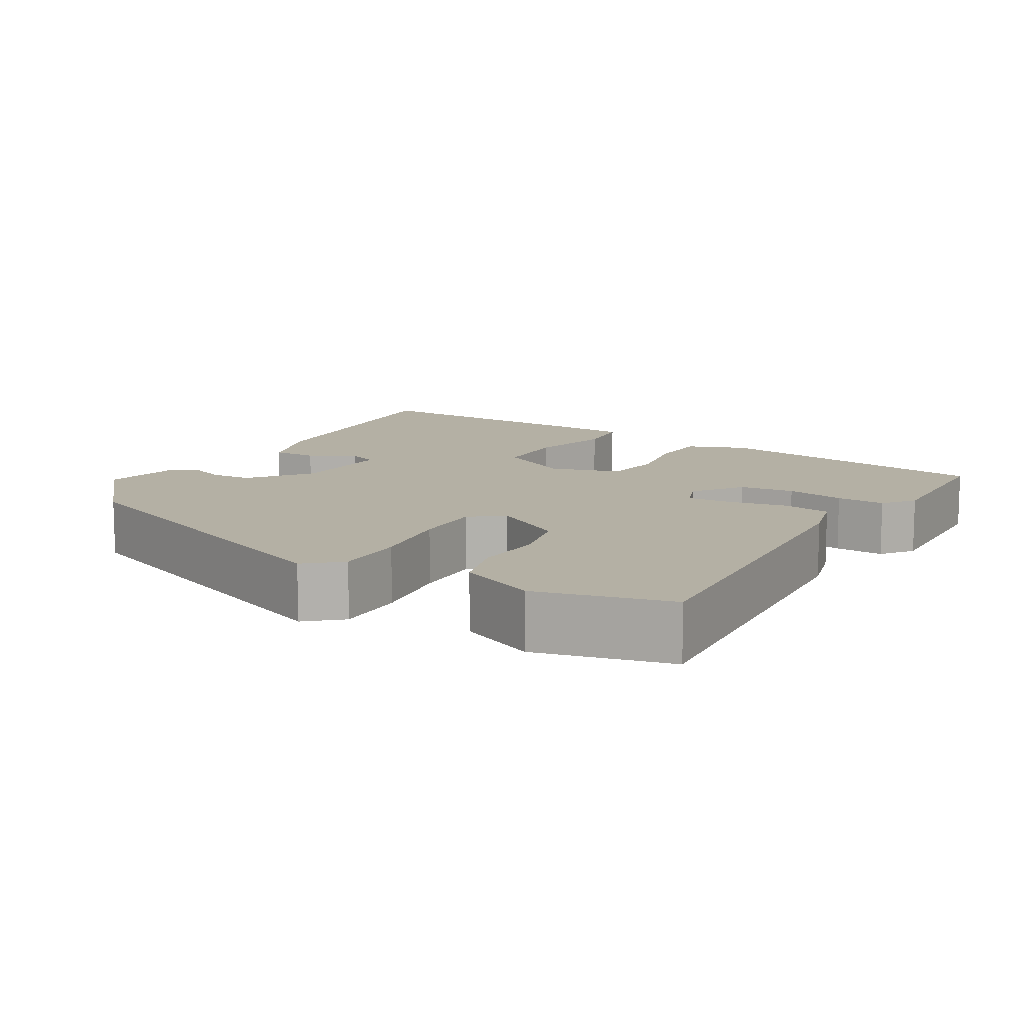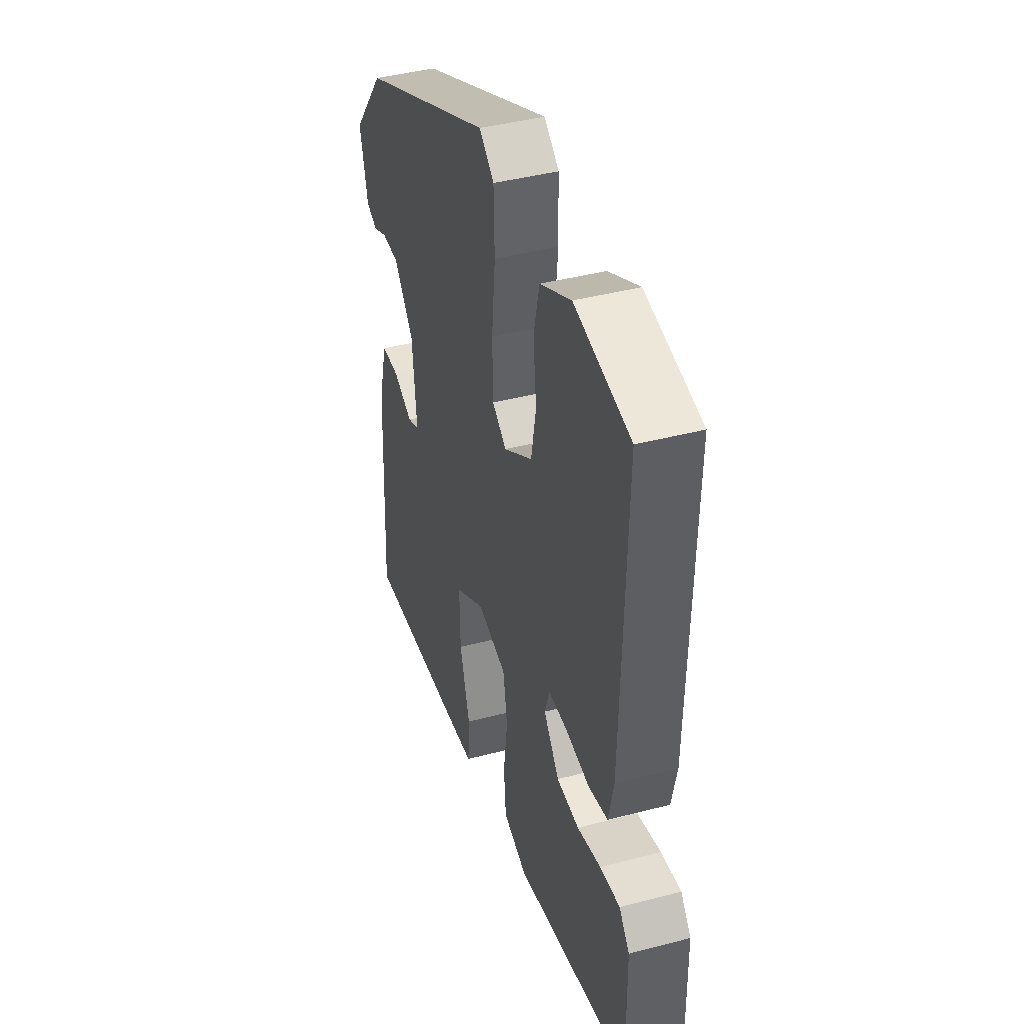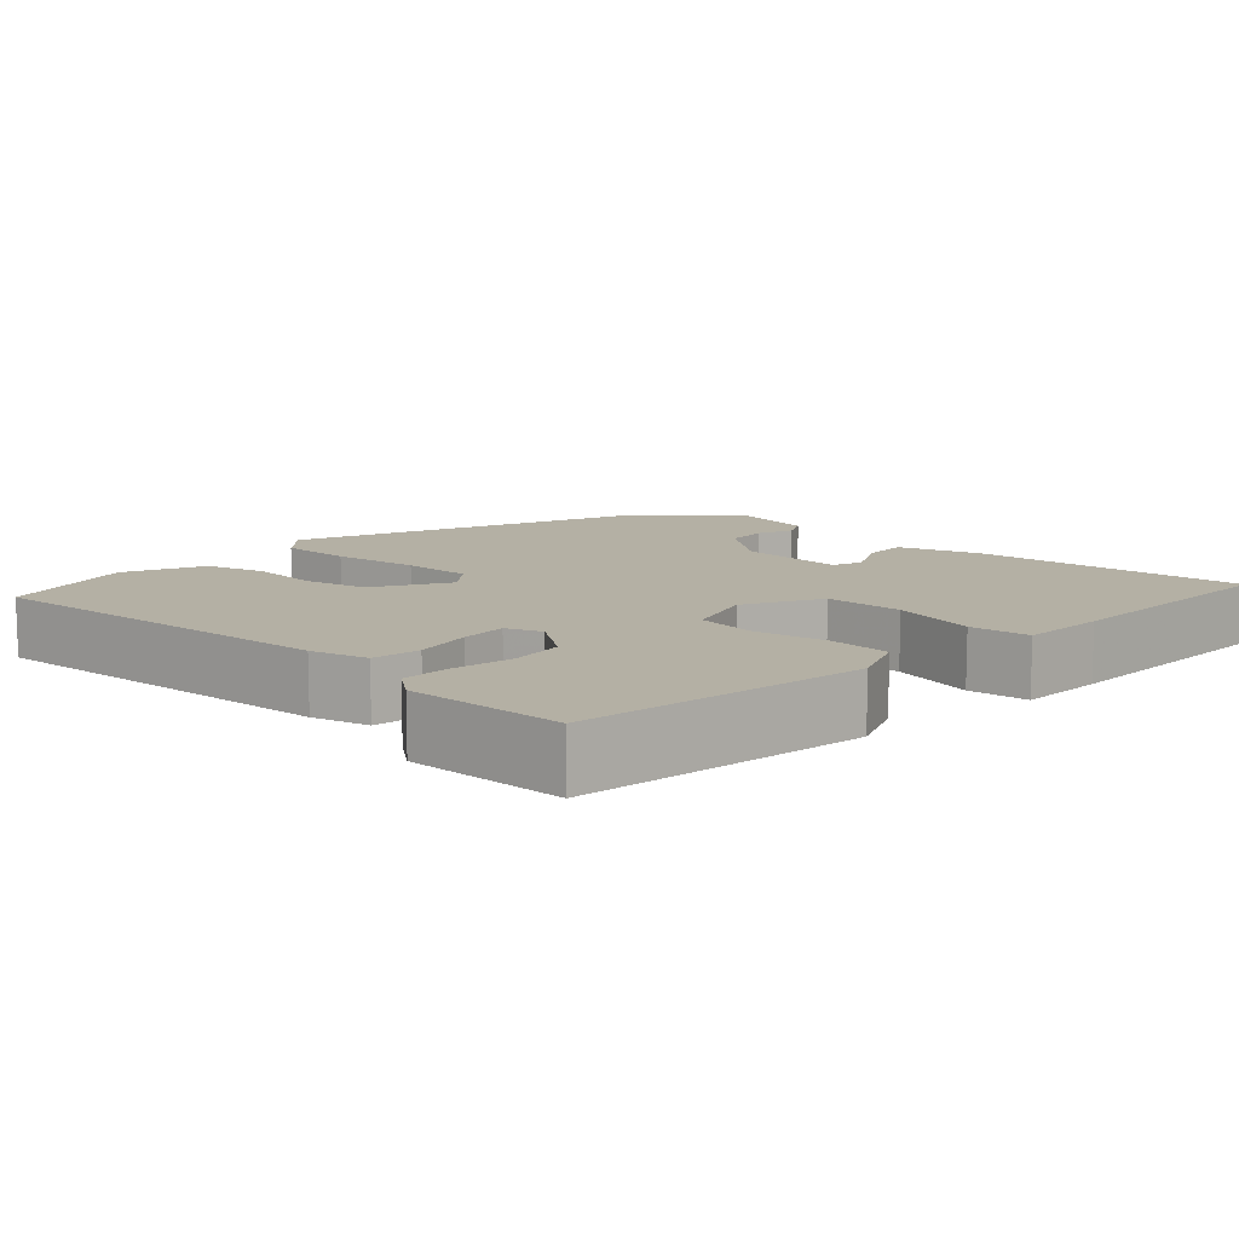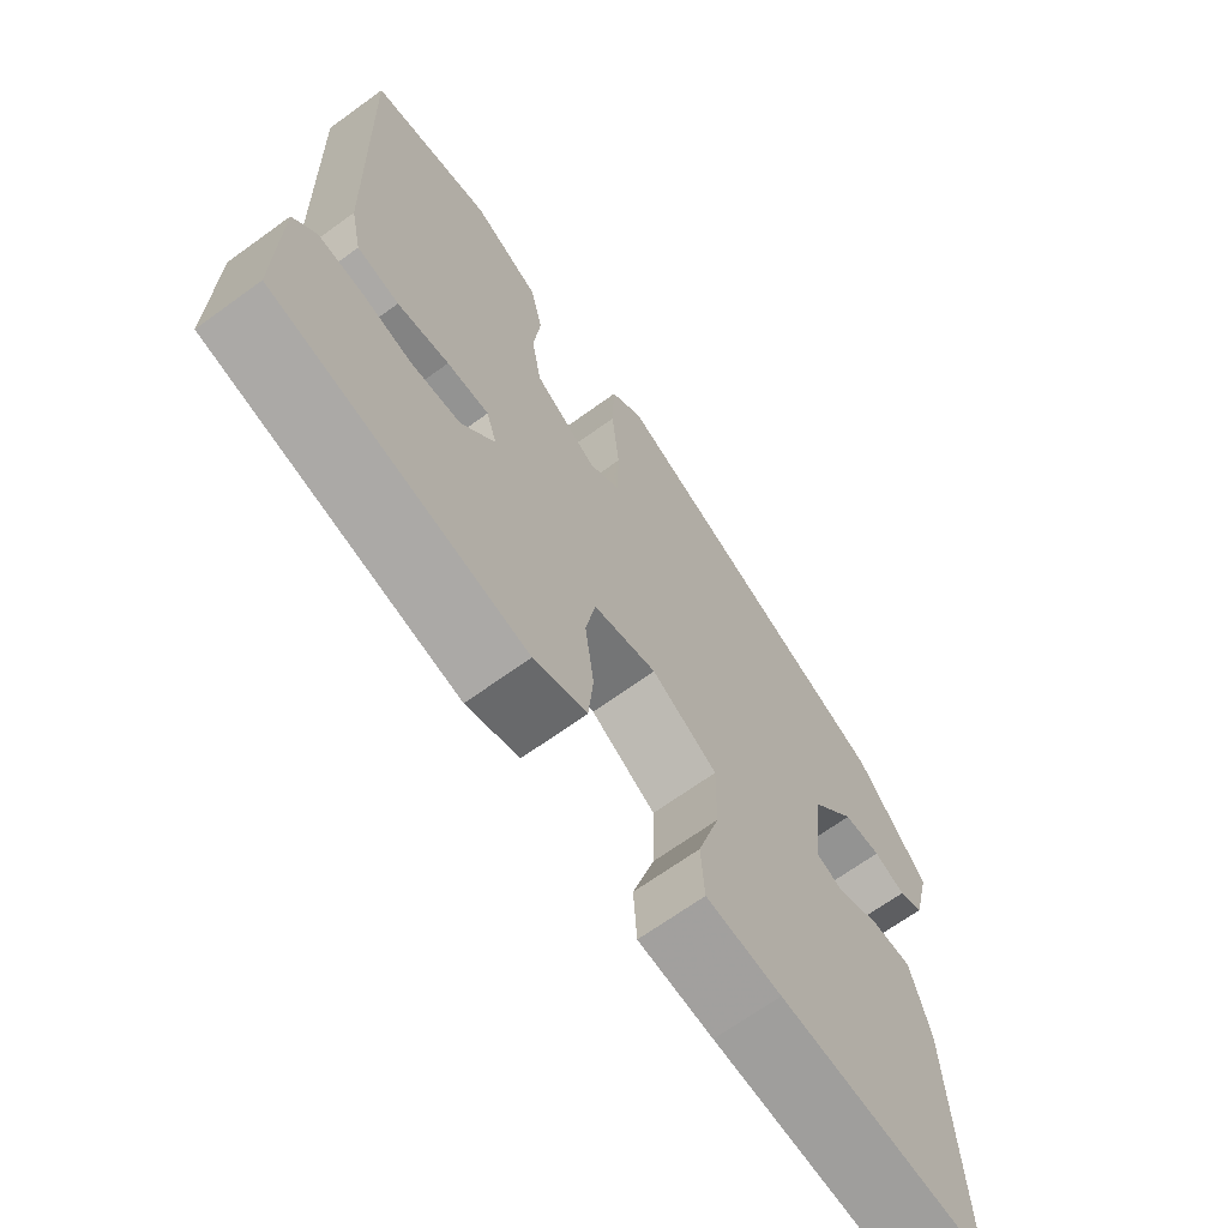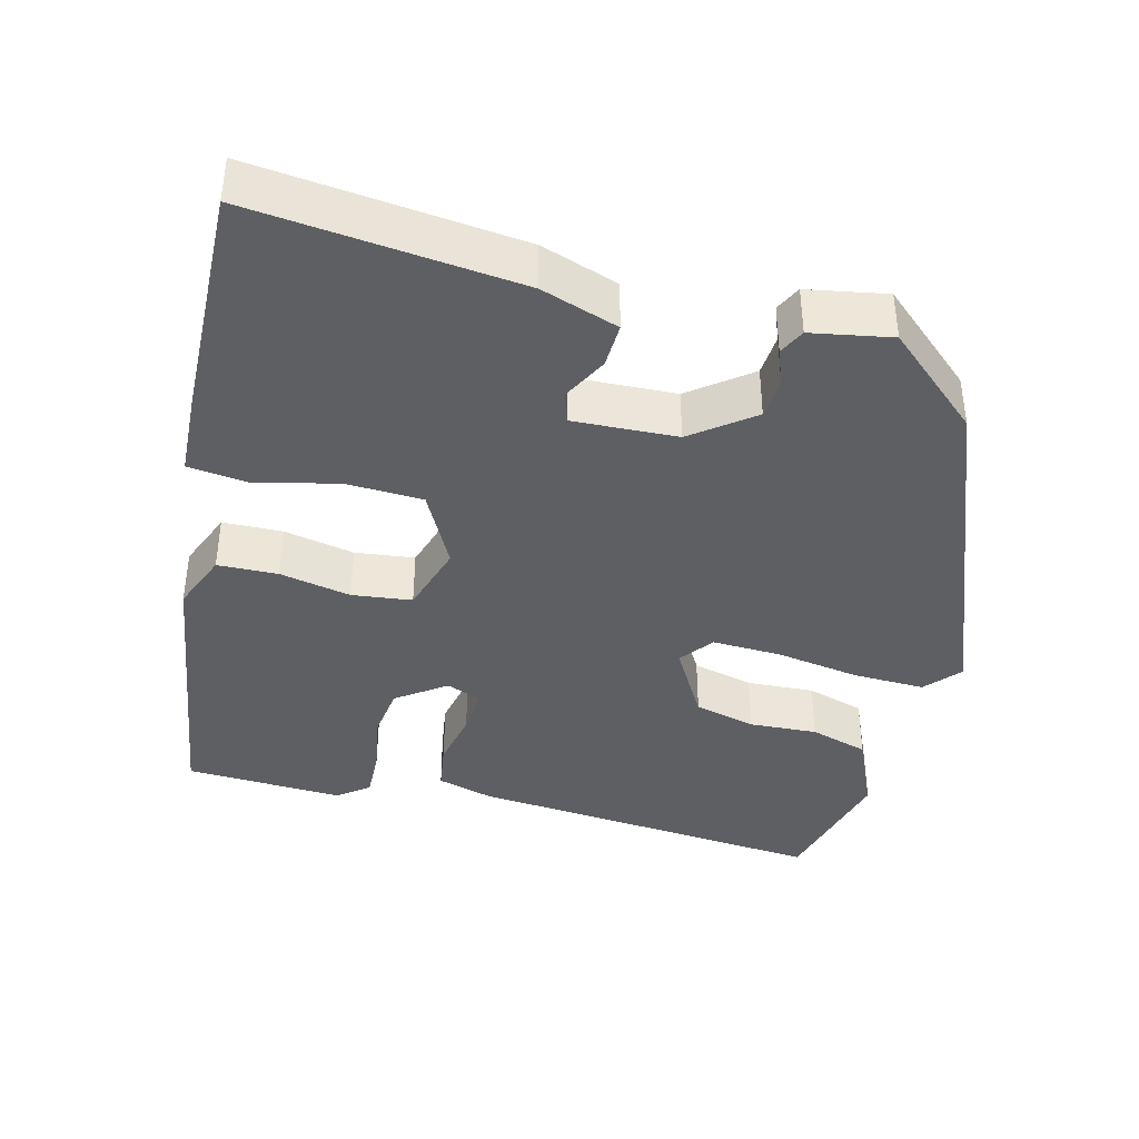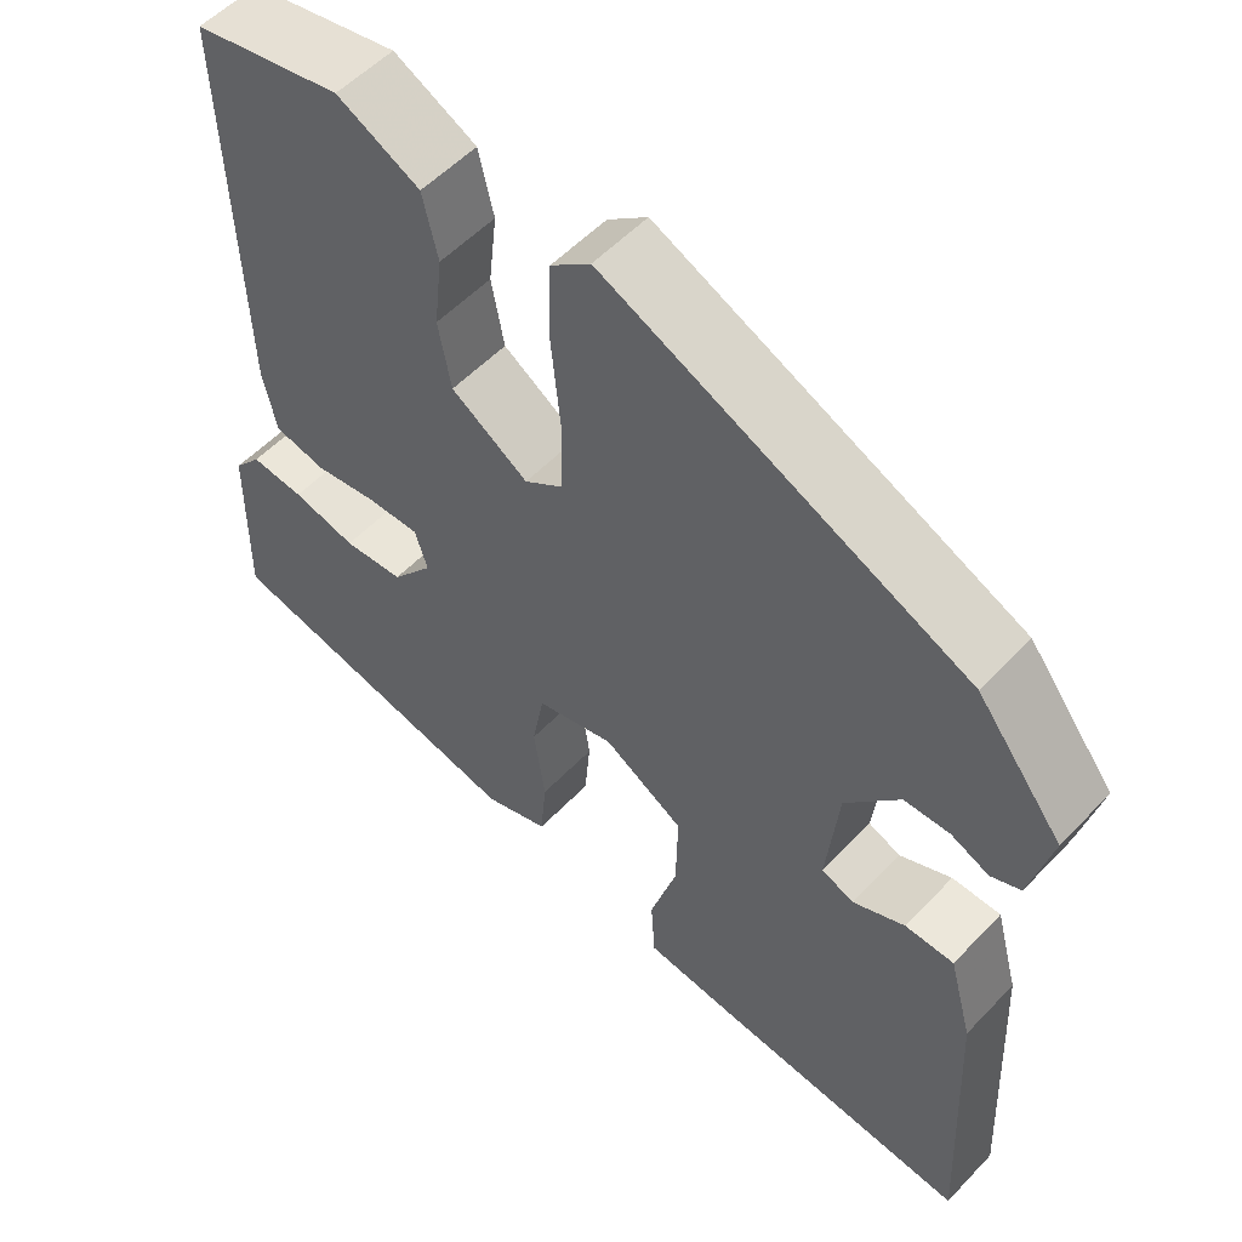
<metadata>
{"format":"obj","ext":"obj","renderer":"f3d","projection":"perspective","resolution":1024,"background":"white","views":[{"elev":11.5,"azim":28.0,"up":"+Y"},{"elev":41.9,"azim":72.5,"up":"+Z"},{"elev":11.4,"azim":129.9,"up":"+Y"},{"elev":-67.4,"azim":126.0,"up":"+Z"},{"elev":-40.2,"azim":-107.7,"up":"+Y"},{"elev":54.6,"azim":-137.6,"up":"+Z"}]}
</metadata>
<code>
v 0.521 0.07 -0.399
v 0.155 0.07 -0.477
v 0.078 0.07 -0.451
v 0.071 0.07 -0.373
v 0.084 0.07 -0.279
v 0.07 0.07 -0.202
v -0.022 0.07 -0.179
v -0.117 0.07 -0.236
v -0.115 0.07 -0.336
v -0.083 0.07 -0.443
v -0.088 0.07 -0.52
v -0.197 0.07 -0.532
v -0.501 0.07 -0.559
v -0.484 0.07 -0.208
v -0.456 0.07 -0.105
v -0.398 0.07 -0.104
v -0.336 0.07 -0.132
v -0.298 0.07 -0.116
v -0.312 0.07 0.019
v -0.376 0.07 0.094
v -0.43 0.07 0.095
v -0.475 0.07 0.075
v -0.51 0.07 0.09
v -0.535 0.07 0.193
v -0.433 0.07 0.323
v -0.006 0.07 0.518
v 0.041 0.07 0.481
v 0.044 0.07 0.388
v 0.033 0.07 0.277
v 0.035 0.07 0.187
v 0.08 0.07 0.156
v 0.171 0.07 0.216
v 0.186 0.07 0.297
v 0.176 0.07 0.385
v 0.194 0.07 0.462
v 0.292 0.07 0.512
v 0.468 0.07 0.477
v 0.455 0.07 0.009
v 0.439 0.07 -0.065
v 0.378 0.07 -0.078
v 0.303 0.07 -0.067
v 0.242 0.07 -0.066
v 0.227 0.07 -0.113
v 0.276 0.07 -0.174
v 0.347 0.07 -0.179
v 0.422 0.07 -0.161
v 0.485 0.07 -0.155
v 0.518 0.07 -0.194
v 0.521 0 -0.399
v 0.155 0 -0.477
v 0.078 0 -0.451
v 0.071 0 -0.373
v 0.084 0 -0.279
v 0.07 0 -0.202
v -0.022 0 -0.179
v -0.117 0 -0.236
v -0.115 0 -0.336
v -0.083 0 -0.443
v -0.088 0 -0.52
v -0.197 0 -0.532
v -0.501 0 -0.559
v -0.484 0 -0.208
v -0.456 0 -0.105
v -0.398 0 -0.104
v -0.336 0 -0.132
v -0.298 0 -0.116
v -0.312 0 0.019
v -0.376 0 0.094
v -0.43 0 0.095
v -0.475 0 0.075
v -0.51 0 0.09
v -0.535 0 0.193
v -0.433 0 0.323
v -0.006 0 0.518
v 0.041 0 0.481
v 0.044 0 0.388
v 0.033 0 0.277
v 0.035 0 0.187
v 0.08 0 0.156
v 0.171 0 0.216
v 0.186 0 0.297
v 0.176 0 0.385
v 0.194 0 0.462
v 0.292 0 0.512
v 0.468 0 0.477
v 0.455 0 0.009
v 0.439 0 -0.065
v 0.378 0 -0.078
v 0.303 0 -0.067
v 0.242 0 -0.066
v 0.227 0 -0.113
v 0.276 0 -0.174
v 0.347 0 -0.179
v 0.422 0 -0.161
v 0.485 0 -0.155
v 0.518 0 -0.194
f 3 4 5
f 2 3 5
f 1 2 5
f 48 1 5
f 47 48 5
f 46 47 5
f 45 46 5
f 44 45 5 6
f 43 44 6 7
f 42 43 7
f 39 40 41
f 38 39 41
f 37 38 41
f 36 37 41
f 35 36 41
f 34 35 41
f 33 34 41
f 32 33 41 42
f 31 32 42 7
f 27 28 29
f 26 27 29
f 25 26 29
f 24 25 29
f 23 24 29
f 23 29 30
f 21 22 23
f 21 23 30 31
f 15 16 17
f 14 15 17
f 13 14 17
f 12 13 17
f 11 12 17
f 10 11 17
f 9 10 17
f 8 9 17 18
f 7 8 18 19
f 20 21 31
f 7 19 20 31
f 53 52 51
f 53 51 50
f 53 50 49
f 53 49 96
f 53 96 95
f 53 95 94
f 53 94 93
f 54 53 93 92
f 55 54 92 91
f 55 91 90
f 89 88 87
f 89 87 86
f 89 86 85
f 89 85 84
f 89 84 83
f 89 83 82
f 89 82 81
f 90 89 81 80
f 55 90 80 79
f 77 76 75
f 77 75 74
f 77 74 73
f 77 73 72
f 77 72 71
f 78 77 71
f 71 70 69
f 79 78 71 69
f 65 64 63
f 65 63 62
f 65 62 61
f 65 61 60
f 65 60 59
f 65 59 58
f 65 58 57
f 66 65 57 56
f 67 66 56 55
f 79 69 68
f 79 68 67 55
f 1 49 50 2
f 2 50 51 3
f 3 51 52 4
f 4 52 53 5
f 5 53 54 6
f 6 54 55 7
f 7 55 56 8
f 8 56 57 9
f 9 57 58 10
f 10 58 59 11
f 11 59 60 12
f 12 60 61 13
f 13 61 62 14
f 14 62 63 15
f 15 63 64 16
f 16 64 65 17
f 17 65 66 18
f 18 66 67 19
f 19 67 68 20
f 20 68 69 21
f 21 69 70 22
f 22 70 71 23
f 23 71 72 24
f 24 72 73 25
f 25 73 74 26
f 26 74 75 27
f 27 75 76 28
f 28 76 77 29
f 29 77 78 30
f 30 78 79 31
f 31 79 80 32
f 32 80 81 33
f 33 81 82 34
f 34 82 83 35
f 35 83 84 36
f 36 84 85 37
f 37 85 86 38
f 38 86 87 39
f 39 87 88 40
f 40 88 89 41
f 41 89 90 42
f 42 90 91 43
f 43 91 92 44
f 44 92 93 45
f 45 93 94 46
f 46 94 95 47
f 47 95 96 48
f 48 96 49 1

</code>
